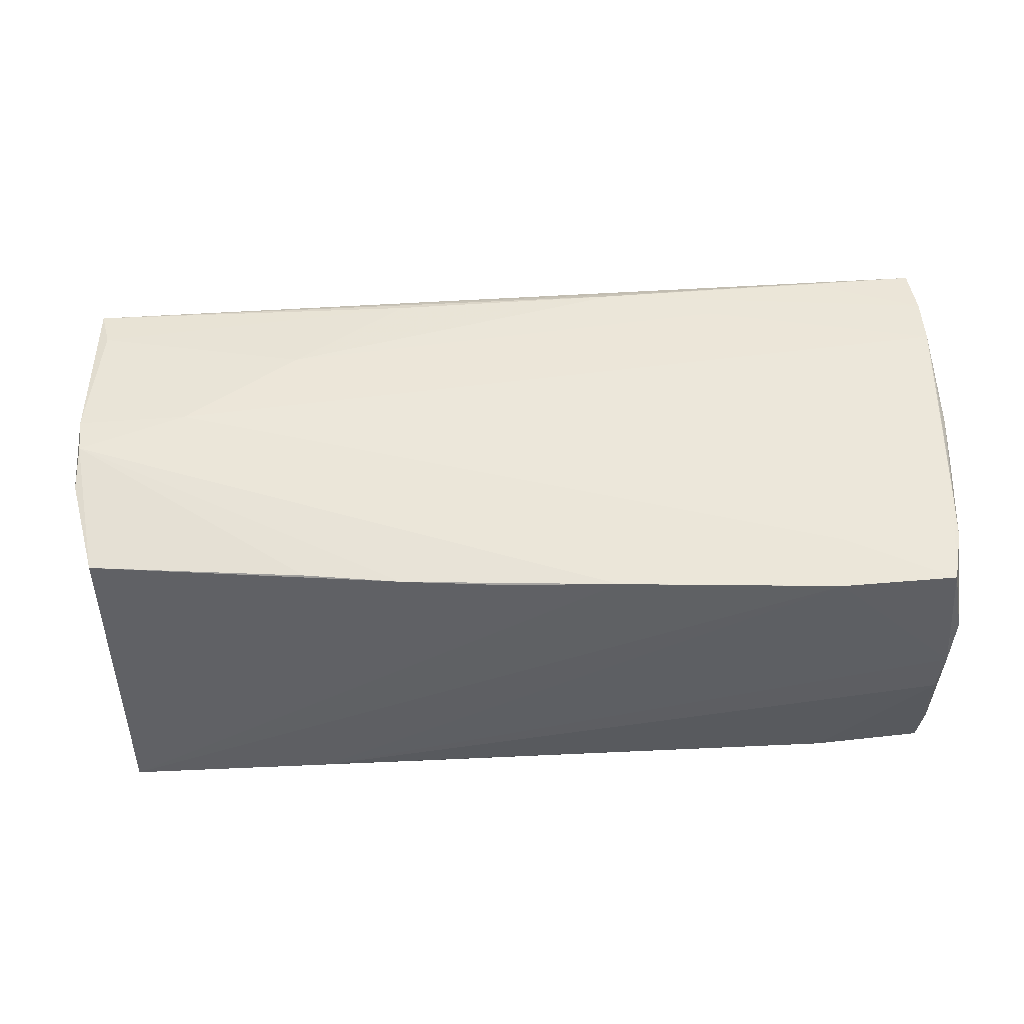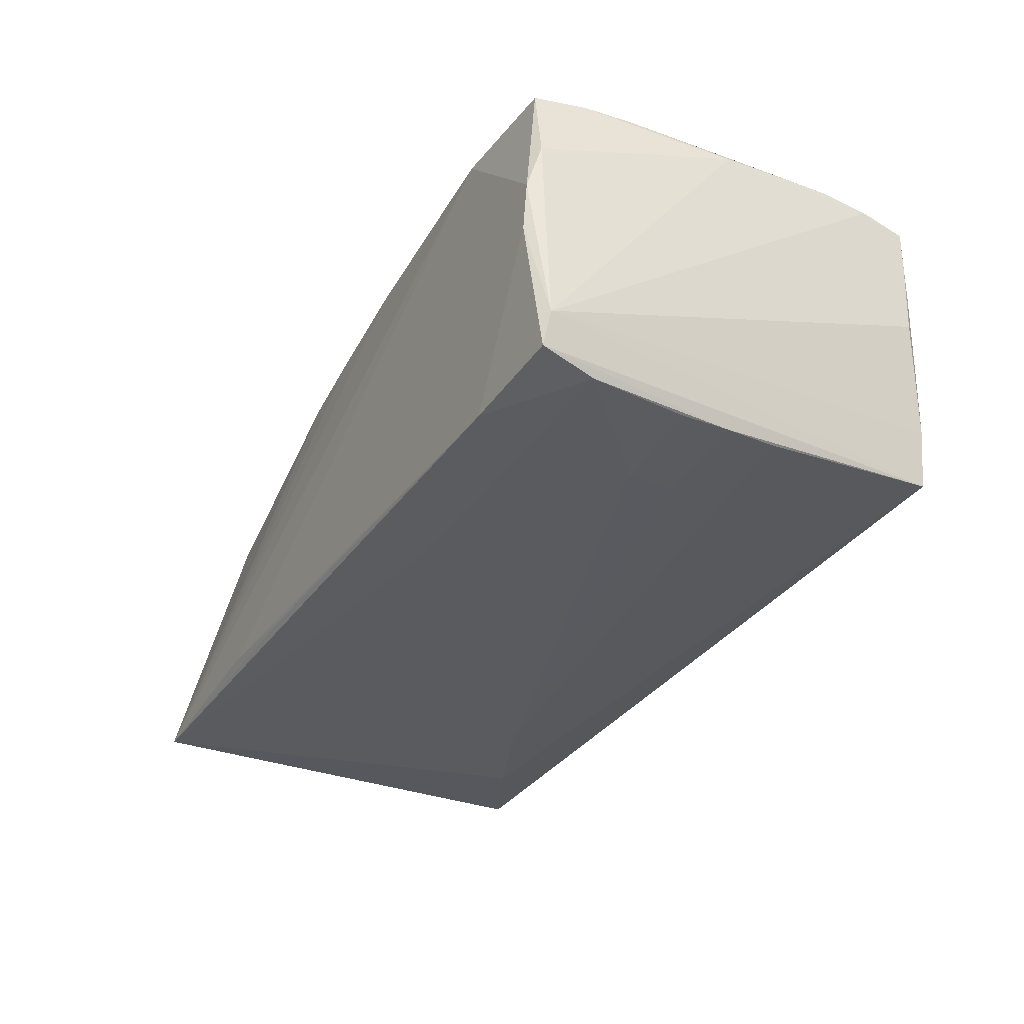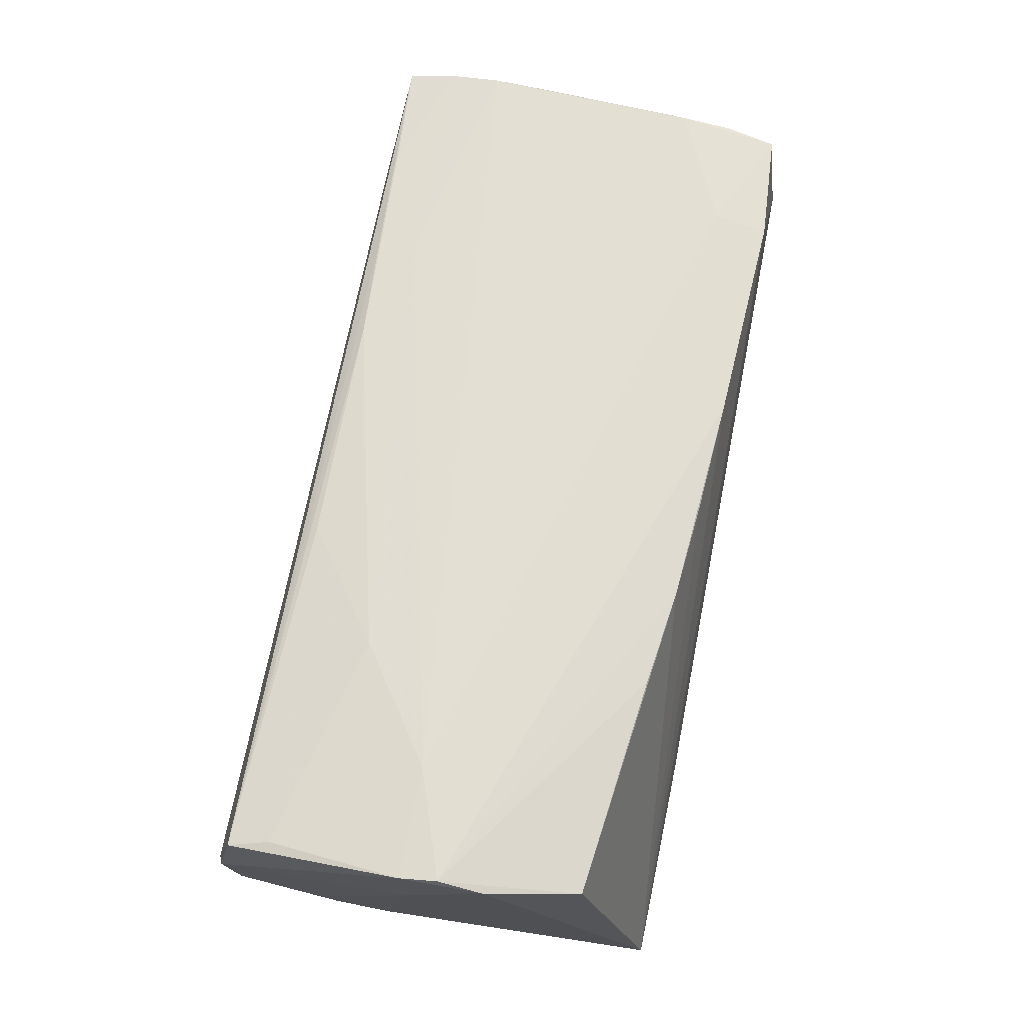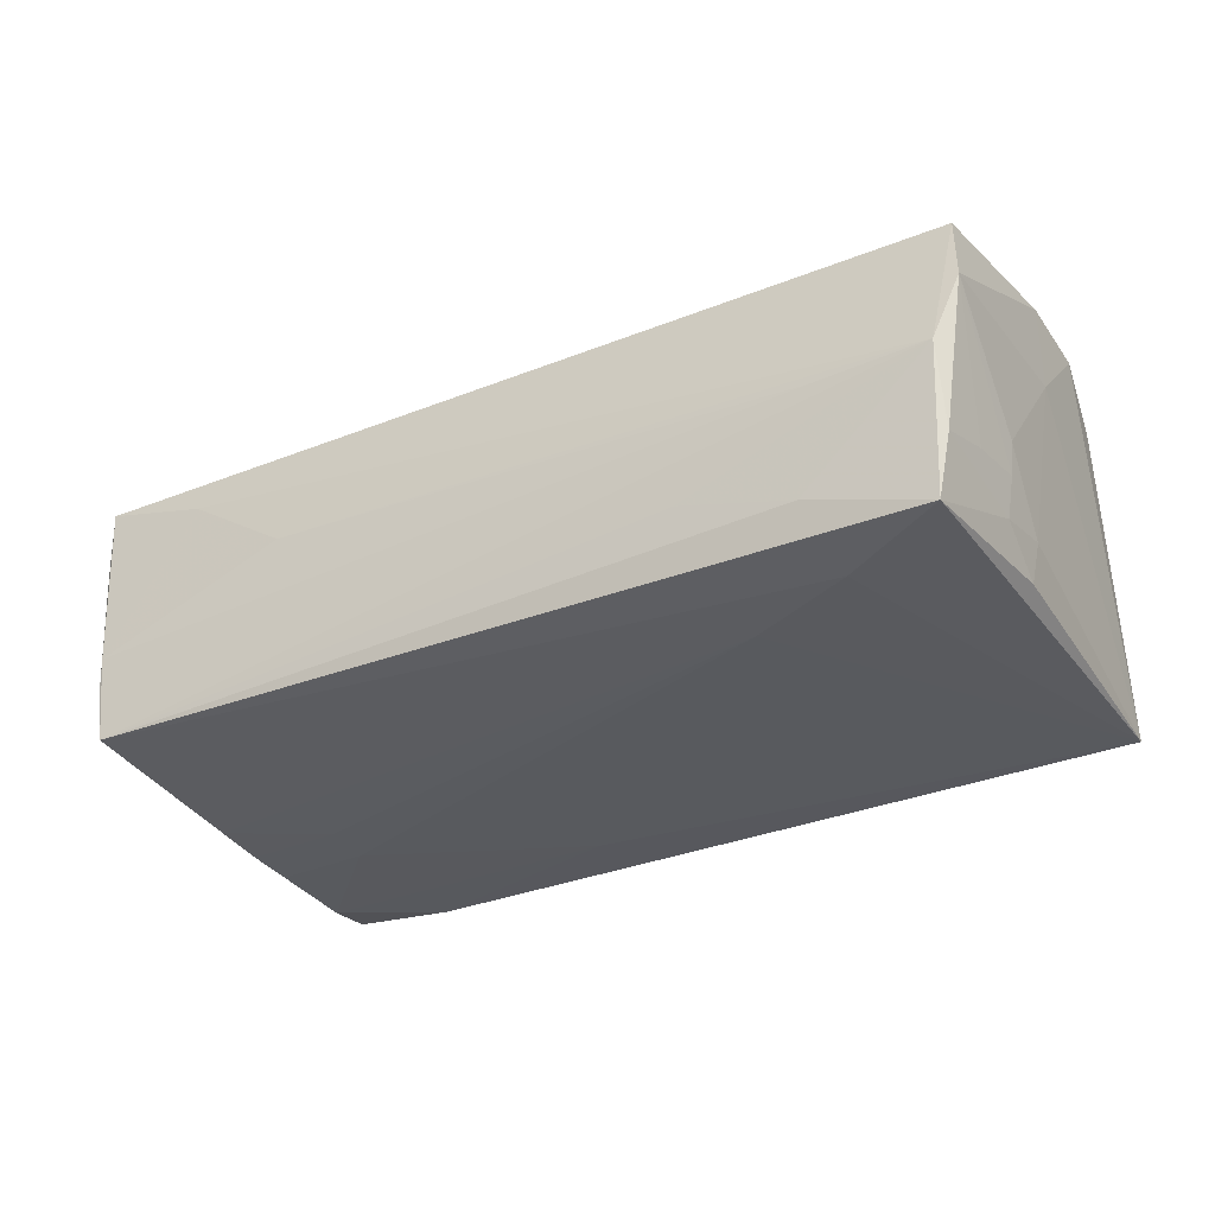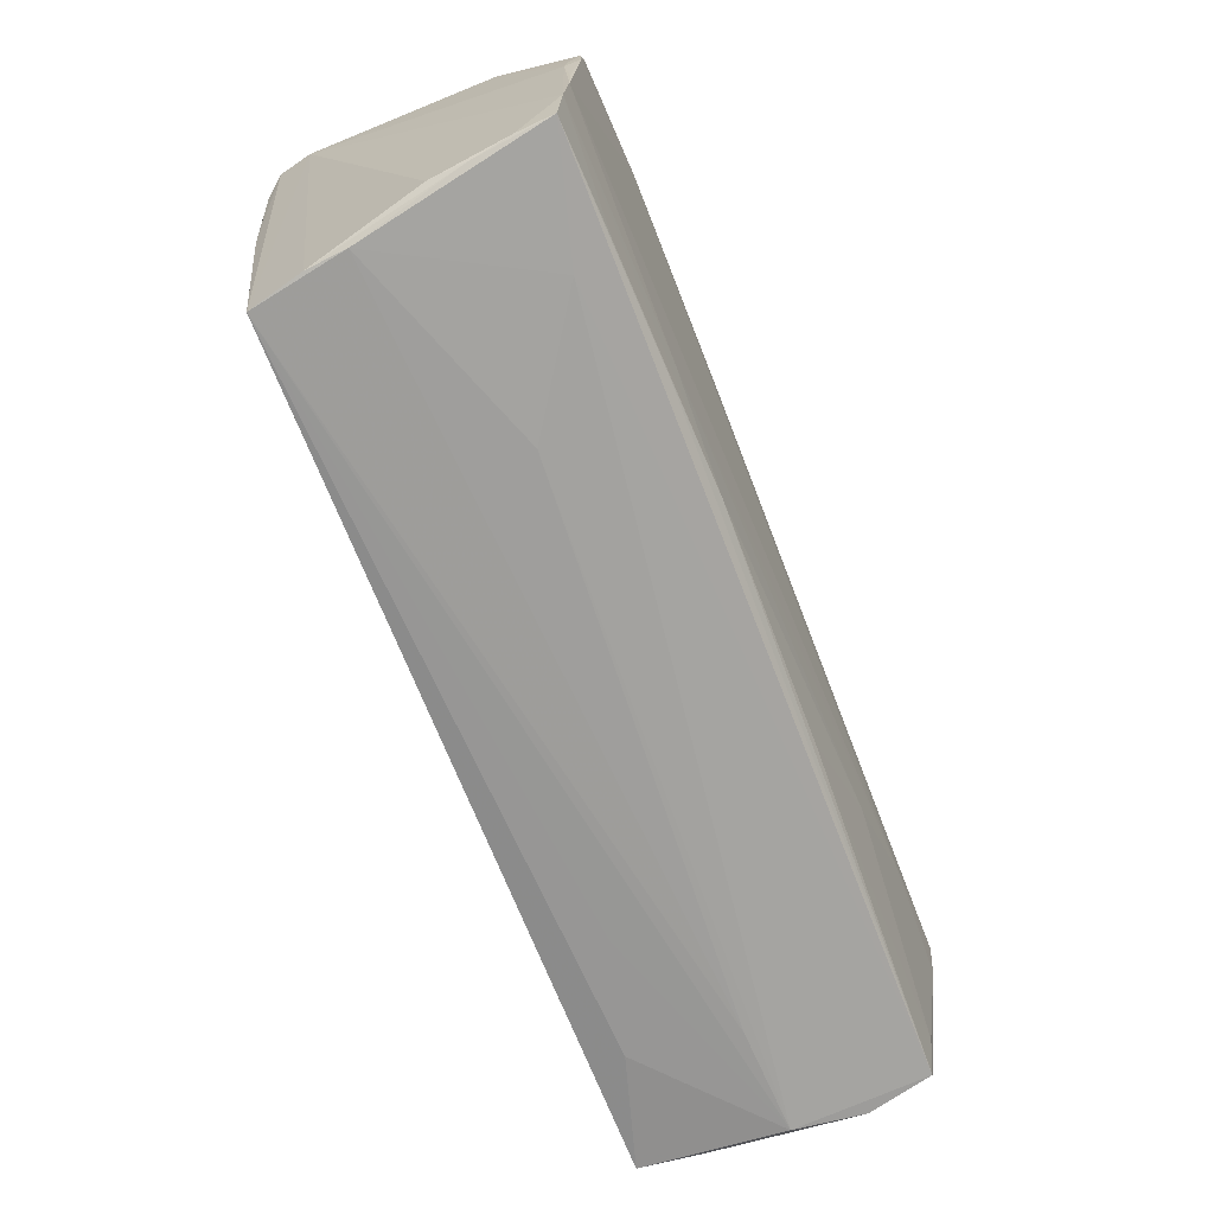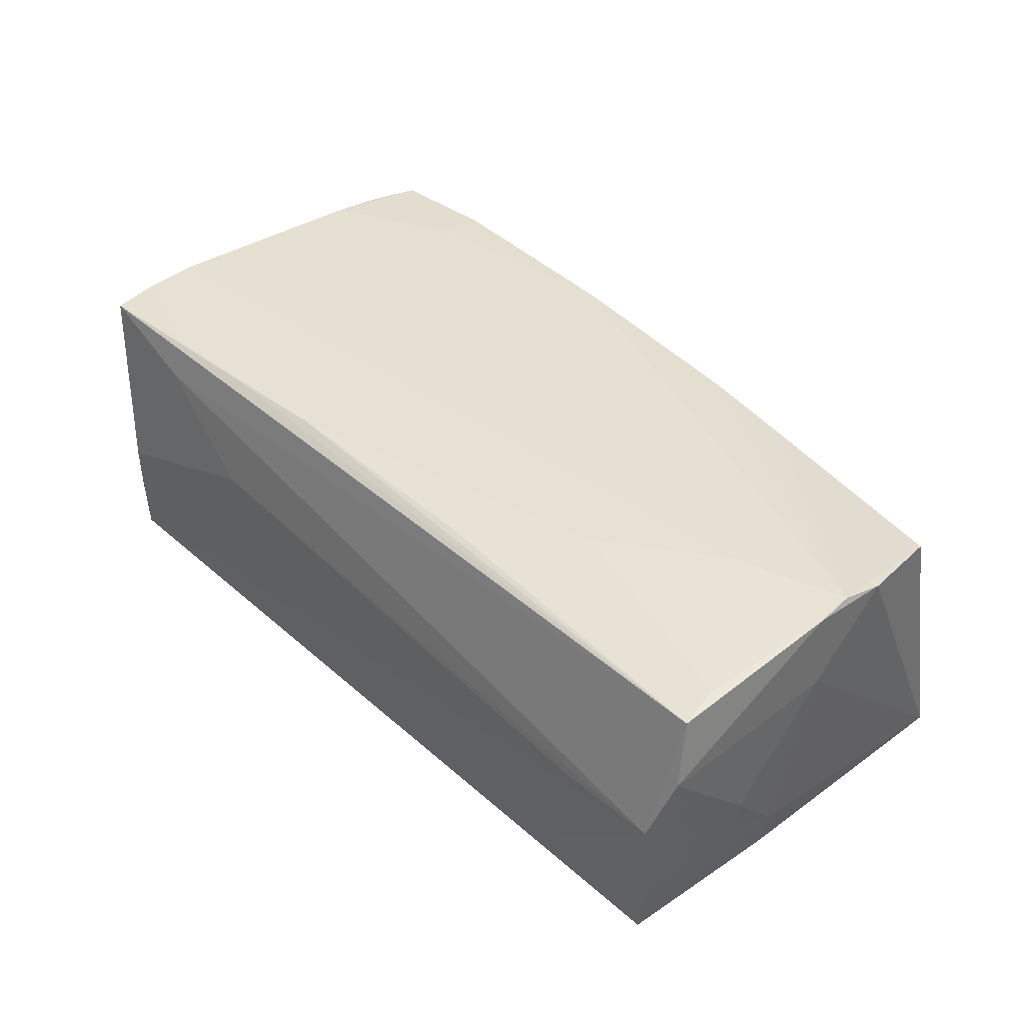
<metadata>
{"format":"obj","ext":"obj","renderer":"f3d","projection":"perspective","resolution":1024,"background":"white","views":[{"elev":53.0,"azim":177.8,"up":"+Z"},{"elev":-33.1,"azim":-118.9,"up":"+Z"},{"elev":66.9,"azim":101.0,"up":"+Z"},{"elev":-30.4,"azim":31.9,"up":"+Z"},{"elev":-69.2,"azim":-67.8,"up":"+Y"},{"elev":37.9,"azim":48.5,"up":"+Z"}]}
</metadata>
<code>
v 0.03919 -0.02788 -0.01388
v -0.05574 -0.02621 0.008751
v 0.01447 -0.02281 0.01777
v -0.05671 0.0078 0.01864
v -0.0554 0.02868 0.003427
v 0.05693 -0.002685 0.01881
v 0.01476 0.02408 0.0183
v 0.02756 -0.01545 -0.01967
v -0.02812 -0.01907 0.01894
v 0.01254 0.02835 -0.019
v 0.0565 0.001969 0.01927
v -0.05548 -0.026 0.004127
v -0.05262 0.001251 -0.01925
v 0.05724 -0.02594 0.007872
v -0.05091 -0.02884 -0.01629
v -0.03968 0.02762 0.01944
v -0.05196 -0.005644 -0.01875
v -0.05629 0.02626 -0.01453
v -0.04195 -0.02643 0.01369
v -0.04271 -0.02469 0.01826
v 0.02874 -0.01264 0.01898
v 0.002474 0.02518 0.01852
v 0.05516 -0.01341 -0.01365
v -0.05484 0.02884 -0.002639
v -0.05413 0.01973 -0.01986
v -0.01223 0.02614 0.01926
v -0.03968 0.0003063 -0.01962
v 0.02658 0.02883 -0.01836
v -0.05664 -0.02563 0.01804
v 0.0545 -0.006567 -0.01749
v 0.04319 -0.002704 0.01948
v -0.05279 -0.02833 -0.004845
v -0.01338 0.01972 -0.01993
v 0.05636 -0.01345 -0.004727
v 0.05273 0.02833 -0.01967
v -0.04185 0.02735 -0.01971
v -0.01456 -0.02322 0.01853
v -0.05617 0.02714 0.009123
v -0.05544 0.02044 0.0194
v -0.05243 -0.02842 -0.009669
v -0.02763 -0.02774 0.003918
v 0.05669 0.007538 0.01813
v 0.04137 -0.02807 -0.0008461
v -0.02889 -0.02416 0.01833
v 0.05681 -0.002158 0.008759
v -0.05705 -0.006155 0.01925
v 0.05409 0.01907 0.01633
v 0.05638 -0.02422 0.01588
v -0.05576 0.014 0.01973
v 0.05546 -0.02 -0.009136
v 0.05523 -0.01922 0.01683
v -0.05283 0.007443 -0.01962
v 0.05486 -0.02654 -0.01059
v -0.05724 -0.01323 0.01936
v -0.05724 0.001281 0.0185
v -0.05724 -0.0195 0.0188
v -0.0406 0.02085 0.01993
v -0.05406 0.02673 0.01926
v 0.05589 -0.01329 -0.008742
v 0.05353 -0.02699 -0.01833
v 0.05468 -0.028 -0.0005341
v -0.05536 0.02679 -0.01876
v 0.02534 -0.02814 -0.01001
v -0.05642 -0.0257 0.01354
v 0.04066 -0.02081 -0.0194
v -0.04023 0.006594 -0.01993
v 0.05538 -0.006306 -0.01272
v 0.02684 0.02239 0.01791
v -0.02646 0.02689 0.01936
f 19 48 29
f 32 19 29
f 41 19 32
f 28 16 35
f 27 52 66
f 15 32 40
f 61 19 41
f 14 48 61
f 48 19 61
f 26 57 11
f 26 35 16
f 5 16 28
f 28 24 5
f 31 57 54
f 11 57 31
f 47 11 42
f 42 35 47
f 28 35 10
f 36 10 35
f 28 10 36
f 36 24 28
f 62 24 36
f 8 27 66
f 60 35 30
f 30 35 67
f 17 8 15
f 27 8 17
f 2 32 29
f 2 40 32
f 12 40 2
f 15 60 1
f 60 61 1
f 43 32 15
f 15 61 43
f 41 32 43
f 43 61 41
f 68 11 47
f 16 57 69
f 69 26 16
f 57 26 69
f 16 5 58
f 58 57 16
f 18 24 62
f 18 5 24
f 18 40 12
f 18 62 15
f 15 40 18
f 53 50 14
f 14 61 53
f 53 61 60
f 14 50 59
f 59 34 14
f 67 34 59
f 6 42 11
f 6 48 14
f 6 51 48
f 11 31 6
f 6 31 21
f 21 51 6
f 45 34 67
f 67 35 45
f 35 42 45
f 14 34 45
f 45 6 14
f 42 6 45
f 33 36 35
f 33 8 66
f 35 8 33
f 65 60 15
f 15 8 65
f 65 35 60
f 65 8 35
f 52 27 13
f 27 17 13
f 15 62 13
f 13 17 15
f 64 2 29
f 12 2 64
f 64 18 12
f 63 61 15
f 15 1 63
f 63 1 61
f 7 26 11
f 11 68 7
f 47 35 7
f 7 68 47
f 56 64 29
f 18 64 56
f 9 37 21
f 9 31 54
f 21 31 9
f 54 56 9
f 9 56 37
f 29 48 44
f 48 37 44
f 3 37 48
f 21 37 3
f 48 51 3
f 3 51 21
f 38 58 5
f 5 18 38
f 54 57 49
f 57 58 49
f 23 30 67
f 67 59 23
f 60 30 23
f 23 59 50
f 23 53 60
f 50 53 23
f 25 33 66
f 36 33 25
f 66 52 25
f 62 36 25
f 25 13 62
f 52 13 25
f 35 26 22
f 22 7 35
f 26 7 22
f 20 56 29
f 37 56 20
f 29 44 20
f 20 44 37
f 55 38 18
f 55 56 54
f 18 56 55
f 58 38 39
f 39 49 58
f 54 49 46
f 46 55 54
f 49 55 46
f 4 55 49
f 49 39 4
f 38 55 4
f 4 39 38

</code>
